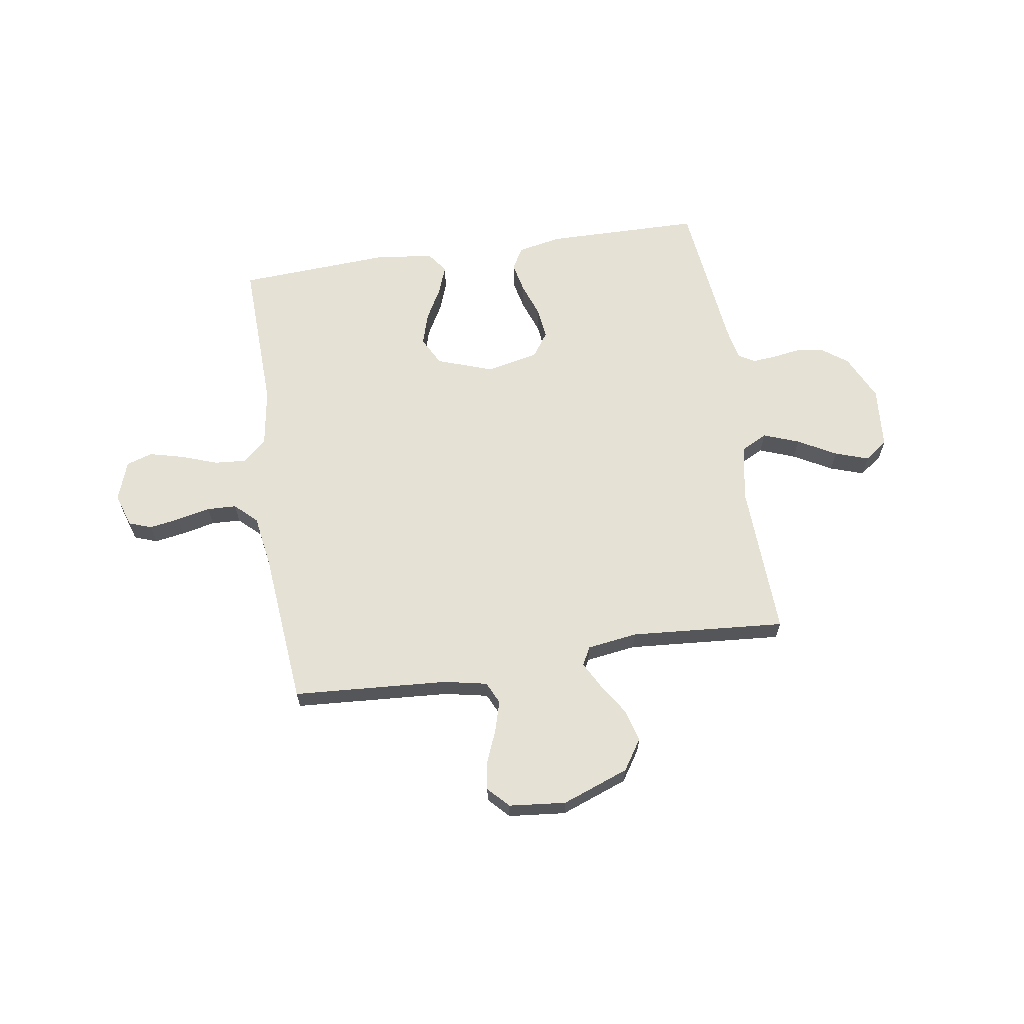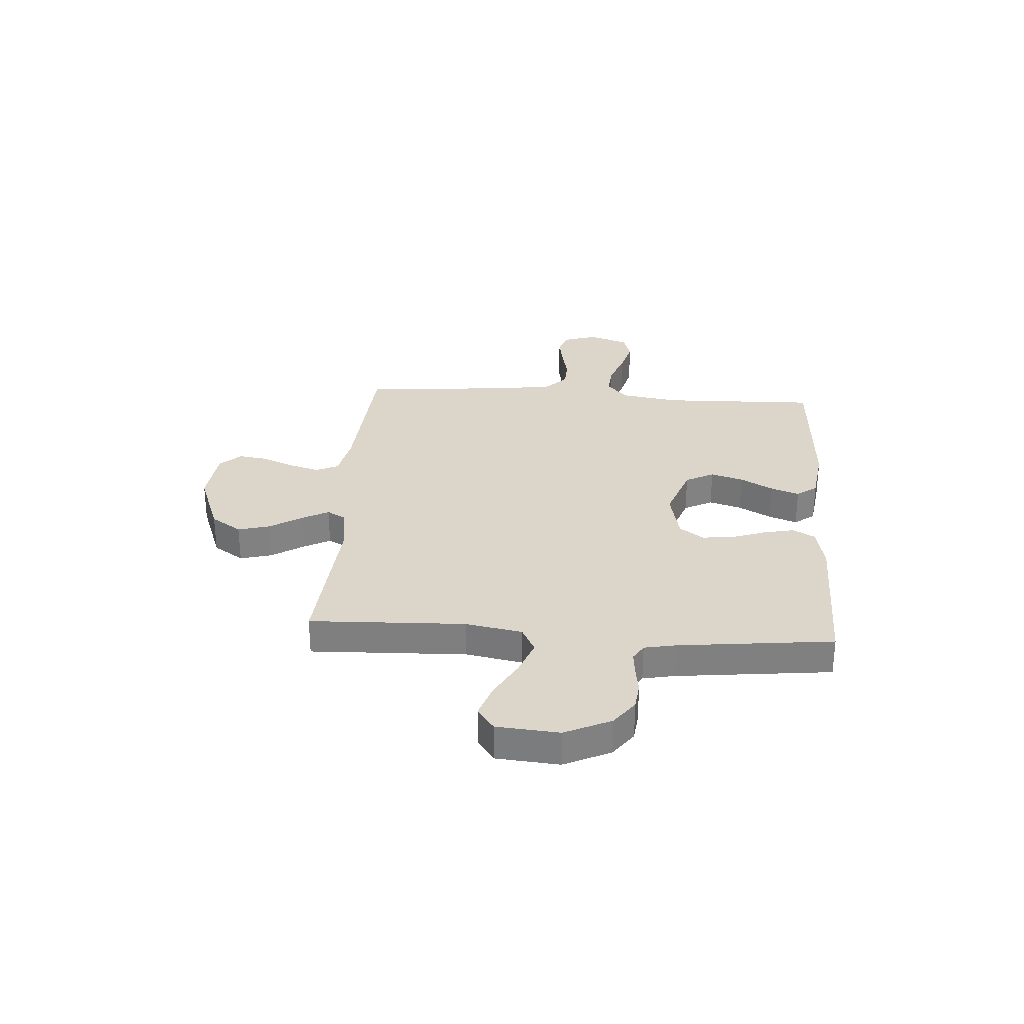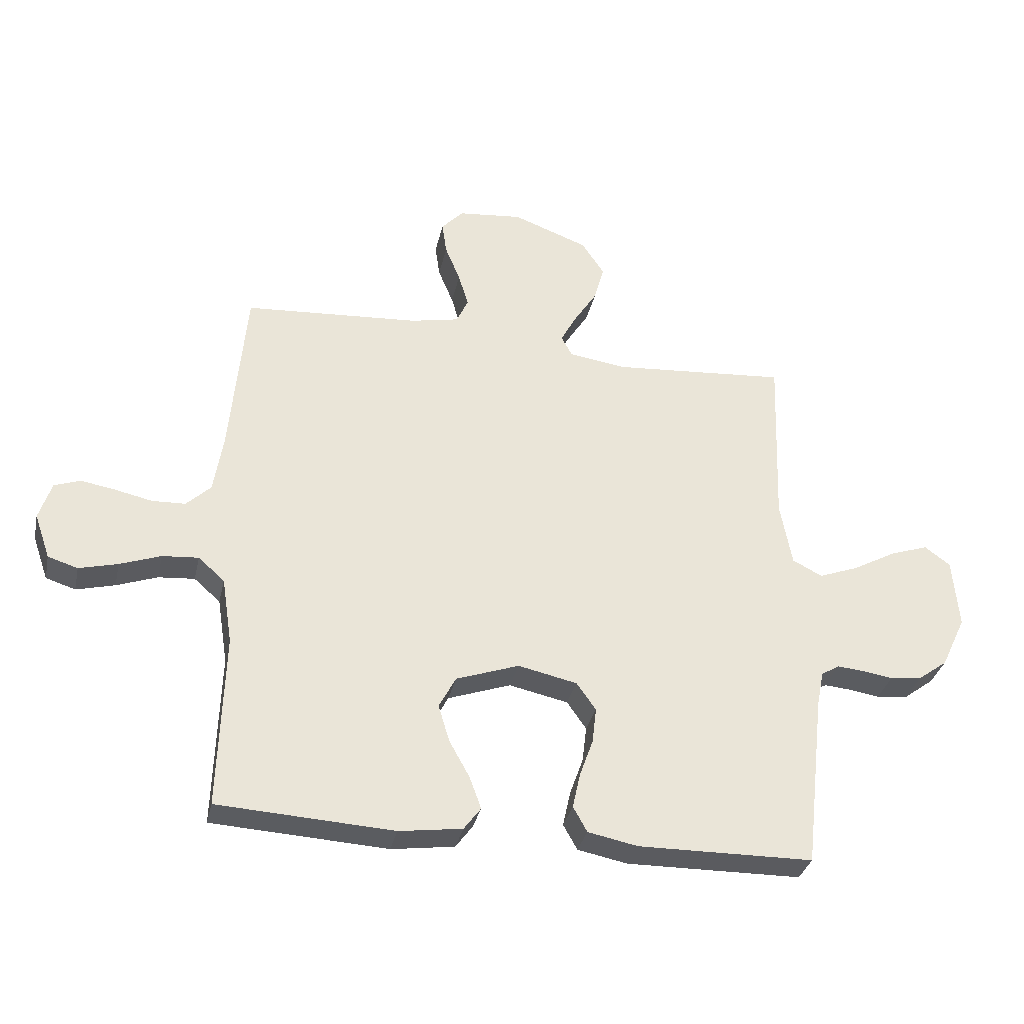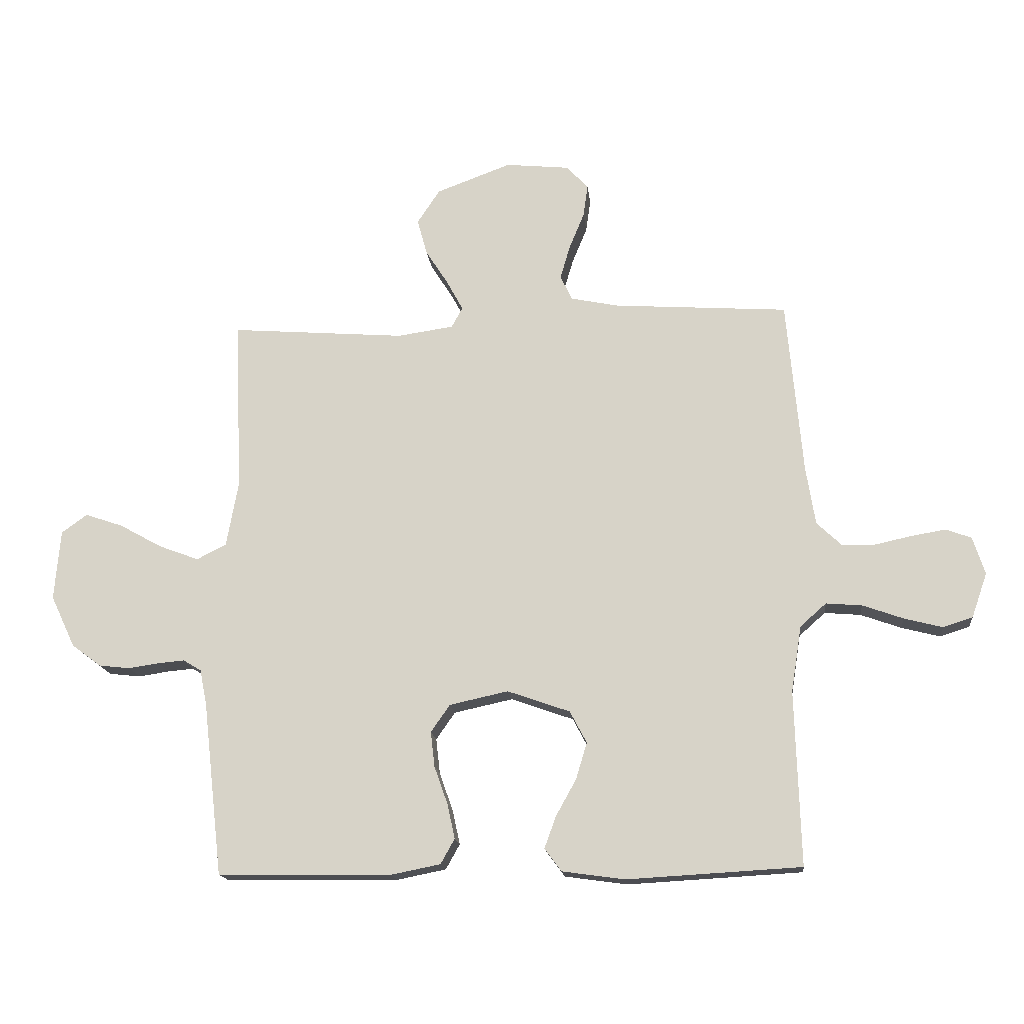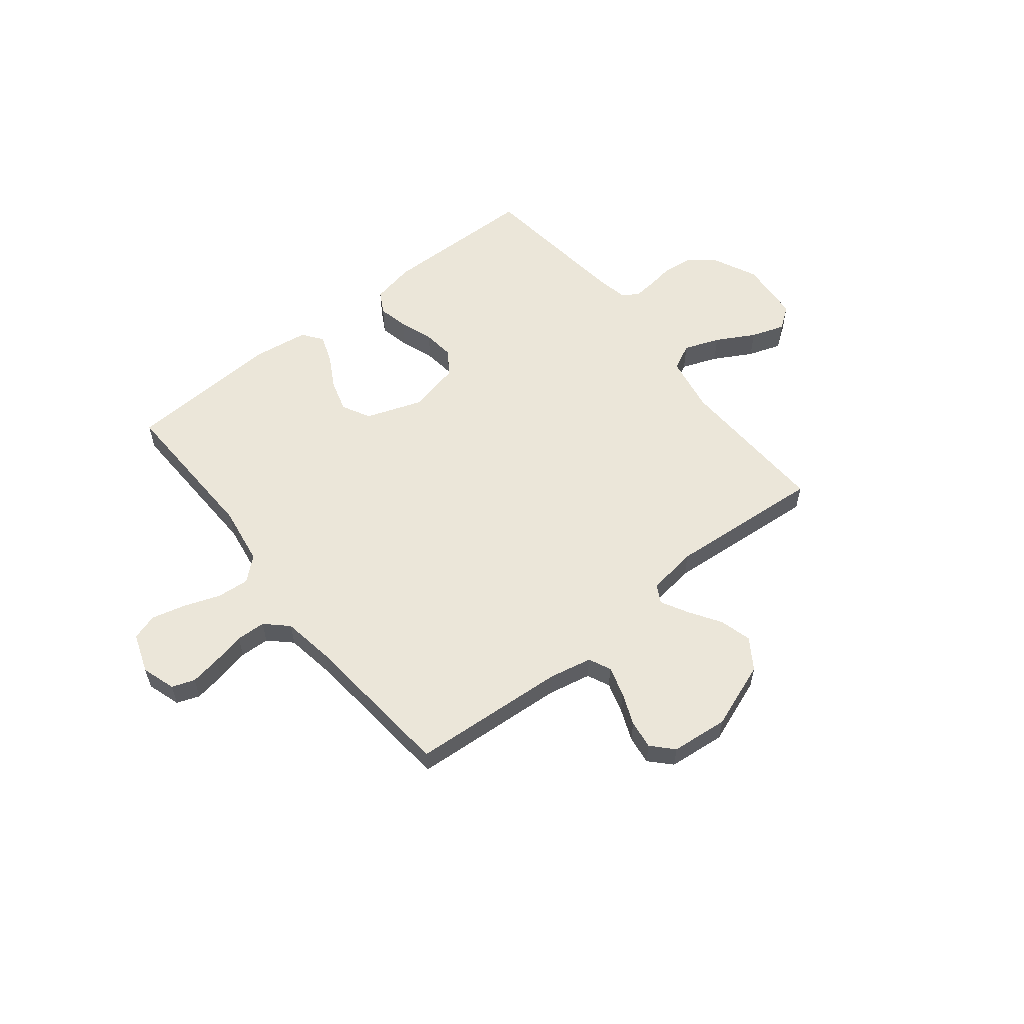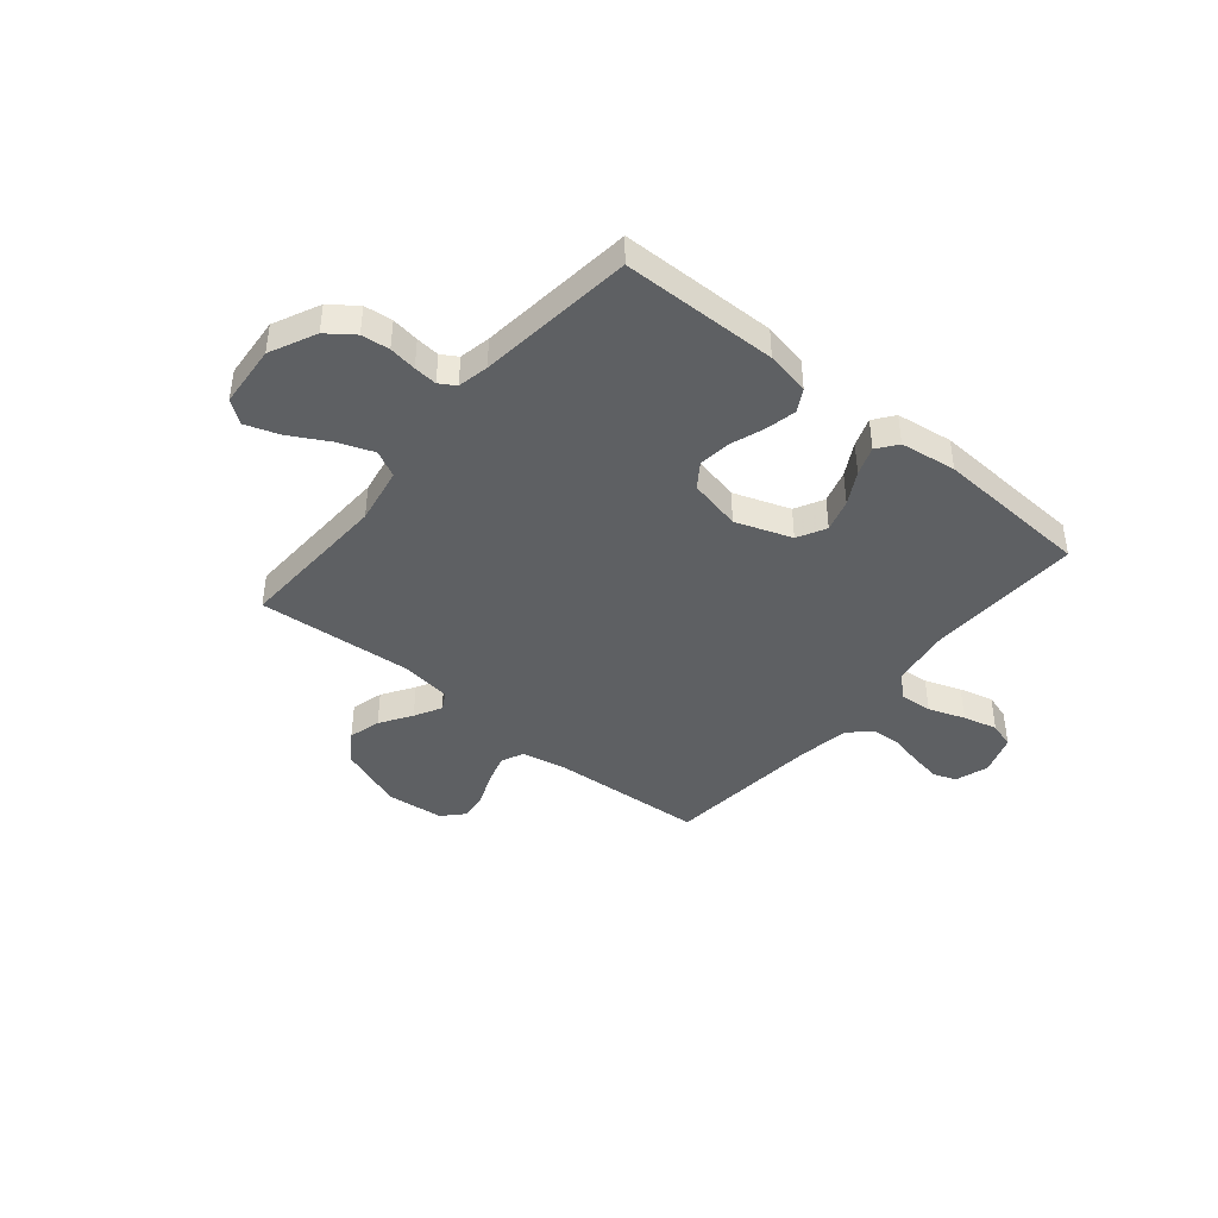
<metadata>
{"format":"obj","ext":"obj","renderer":"f3d","projection":"perspective","resolution":1024,"background":"white","views":[{"elev":64.2,"azim":-8.8,"up":"+Y"},{"elev":30.0,"azim":94.0,"up":"+Y"},{"elev":-33.2,"azim":-12.3,"up":"+Z"},{"elev":-16.2,"azim":-174.1,"up":"+Z"},{"elev":57.2,"azim":-38.5,"up":"+Y"},{"elev":-42.2,"azim":140.3,"up":"+Y"}]}
</metadata>
<code>
v -0.5 0.07 0.5
v -0.2 0.07 0.52
v -0.117 0.07 0.537
v -0.097 0.07 0.58
v -0.114 0.07 0.638
v -0.14 0.07 0.701
v -0.148 0.07 0.757
v -0.11 0.07 0.797
v 0 0.07 0.808
v 0.129 0.07 0.76
v 0.168 0.07 0.701
v 0.151 0.07 0.639
v 0.112 0.07 0.578
v 0.084 0.07 0.526
v 0.103 0.07 0.491
v 0.2 0.07 0.477
v 0.5 0.07 0.5
v 0.489 0.07 0.2
v 0.509 0.07 0.09
v 0.56 0.07 0.064
v 0.629 0.07 0.09
v 0.703 0.07 0.131
v 0.768 0.07 0.153
v 0.812 0.07 0.121
v 0.822 0.07 0
v 0.78 0.07 -0.089
v 0.729 0.07 -0.127
v 0.675 0.07 -0.133
v 0.622 0.07 -0.125
v 0.577 0.07 -0.121
v 0.546 0.07 -0.14
v 0.534 0.07 -0.2
v 0.5 0.07 -0.5
v 0.2 0.07 -0.504
v 0.115 0.07 -0.487
v 0.091 0.07 -0.444
v 0.104 0.07 -0.384
v 0.127 0.07 -0.319
v 0.134 0.07 -0.258
v 0.101 0.07 -0.211
v 0 0.07 -0.189
v -0.108 0.07 -0.227
v -0.137 0.07 -0.282
v -0.118 0.07 -0.345
v -0.083 0.07 -0.408
v -0.063 0.07 -0.463
v -0.092 0.07 -0.502
v -0.2 0.07 -0.517
v -0.5 0.07 -0.5
v -0.491 0.07 -0.2
v -0.509 0.07 -0.086
v -0.554 0.07 -0.046
v -0.616 0.07 -0.051
v -0.686 0.07 -0.076
v -0.752 0.07 -0.093
v -0.803 0.07 -0.077
v -0.83 0.07 0
v -0.809 0.07 0.065
v -0.765 0.07 0.081
v -0.706 0.07 0.071
v -0.642 0.07 0.057
v -0.585 0.07 0.059
v -0.543 0.07 0.099
v -0.527 0.07 0.2
v -0.5 0 0.5
v -0.2 0 0.52
v -0.117 0 0.537
v -0.097 0 0.58
v -0.114 0 0.638
v -0.14 0 0.701
v -0.148 0 0.757
v -0.11 0 0.797
v 0 0 0.808
v 0.129 0 0.76
v 0.168 0 0.701
v 0.151 0 0.639
v 0.112 0 0.578
v 0.084 0 0.526
v 0.103 0 0.491
v 0.2 0 0.477
v 0.5 0 0.5
v 0.489 0 0.2
v 0.509 0 0.09
v 0.56 0 0.064
v 0.629 0 0.09
v 0.703 0 0.131
v 0.768 0 0.153
v 0.812 0 0.121
v 0.822 0 0
v 0.78 0 -0.089
v 0.729 0 -0.127
v 0.675 0 -0.133
v 0.622 0 -0.125
v 0.577 0 -0.121
v 0.546 0 -0.14
v 0.534 0 -0.2
v 0.5 0 -0.5
v 0.2 0 -0.504
v 0.115 0 -0.487
v 0.091 0 -0.444
v 0.104 0 -0.384
v 0.127 0 -0.319
v 0.134 0 -0.258
v 0.101 0 -0.211
v 0 0 -0.189
v -0.108 0 -0.227
v -0.137 0 -0.282
v -0.118 0 -0.345
v -0.083 0 -0.408
v -0.063 0 -0.463
v -0.092 0 -0.502
v -0.2 0 -0.517
v -0.5 0 -0.5
v -0.491 0 -0.2
v -0.509 0 -0.086
v -0.554 0 -0.046
v -0.616 0 -0.051
v -0.686 0 -0.076
v -0.752 0 -0.093
v -0.803 0 -0.077
v -0.83 0 0
v -0.809 0 0.065
v -0.765 0 0.081
v -0.706 0 0.071
v -0.642 0 0.057
v -0.585 0 0.059
v -0.543 0 0.099
v -0.527 0 0.2
f 59 60 61
f 58 59 61
f 57 58 61
f 56 57 61
f 55 56 61
f 54 55 61
f 53 54 61
f 52 53 61 62
f 51 52 62 63
f 48 49 50
f 47 48 50
f 46 47 50
f 45 46 50
f 44 45 50
f 43 44 50 51
f 51 63 64
f 43 51 64
f 42 43 64
f 36 37 38
f 35 36 38
f 34 35 38
f 33 34 38
f 32 33 38
f 31 32 38 39
f 30 31 39 40
f 27 28 29
f 26 27 29
f 25 26 29
f 24 25 29
f 23 24 29
f 22 23 29
f 21 22 29
f 20 21 29 30
f 30 40 41
f 20 30 41
f 19 20 41
f 16 17 18
f 64 1 2
f 42 64 2
f 41 42 2
f 19 41 2
f 18 19 2
f 16 18 2
f 15 16 2
f 11 12 13
f 10 11 13
f 9 10 13
f 8 9 13
f 7 8 13
f 6 7 13
f 5 6 13
f 14 15 2 3
f 4 5 13 14
f 3 4 14
f 125 124 123
f 125 123 122
f 125 122 121
f 125 121 120
f 125 120 119
f 125 119 118
f 125 118 117
f 126 125 117 116
f 127 126 116 115
f 114 113 112
f 114 112 111
f 114 111 110
f 114 110 109
f 114 109 108
f 115 114 108 107
f 128 127 115
f 128 115 107
f 128 107 106
f 102 101 100
f 102 100 99
f 102 99 98
f 102 98 97
f 102 97 96
f 103 102 96 95
f 104 103 95 94
f 93 92 91
f 93 91 90
f 93 90 89
f 93 89 88
f 93 88 87
f 93 87 86
f 93 86 85
f 94 93 85 84
f 105 104 94
f 105 94 84
f 105 84 83
f 82 81 80
f 66 65 128
f 66 128 106
f 66 106 105
f 66 105 83
f 66 83 82
f 66 82 80
f 66 80 79
f 77 76 75
f 77 75 74
f 77 74 73
f 77 73 72
f 77 72 71
f 77 71 70
f 77 70 69
f 67 66 79 78
f 78 77 69 68
f 78 68 67
f 1 65 66 2
f 2 66 67 3
f 3 67 68 4
f 4 68 69 5
f 5 69 70 6
f 6 70 71 7
f 7 71 72 8
f 8 72 73 9
f 9 73 74 10
f 10 74 75 11
f 11 75 76 12
f 12 76 77 13
f 13 77 78 14
f 14 78 79 15
f 15 79 80 16
f 16 80 81 17
f 17 81 82 18
f 18 82 83 19
f 19 83 84 20
f 20 84 85 21
f 21 85 86 22
f 22 86 87 23
f 23 87 88 24
f 24 88 89 25
f 25 89 90 26
f 26 90 91 27
f 27 91 92 28
f 28 92 93 29
f 29 93 94 30
f 30 94 95 31
f 31 95 96 32
f 32 96 97 33
f 33 97 98 34
f 34 98 99 35
f 35 99 100 36
f 36 100 101 37
f 37 101 102 38
f 38 102 103 39
f 39 103 104 40
f 40 104 105 41
f 41 105 106 42
f 42 106 107 43
f 43 107 108 44
f 44 108 109 45
f 45 109 110 46
f 46 110 111 47
f 47 111 112 48
f 48 112 113 49
f 49 113 114 50
f 50 114 115 51
f 51 115 116 52
f 52 116 117 53
f 53 117 118 54
f 54 118 119 55
f 55 119 120 56
f 56 120 121 57
f 57 121 122 58
f 58 122 123 59
f 59 123 124 60
f 60 124 125 61
f 61 125 126 62
f 62 126 127 63
f 63 127 128 64
f 64 128 65 1

</code>
